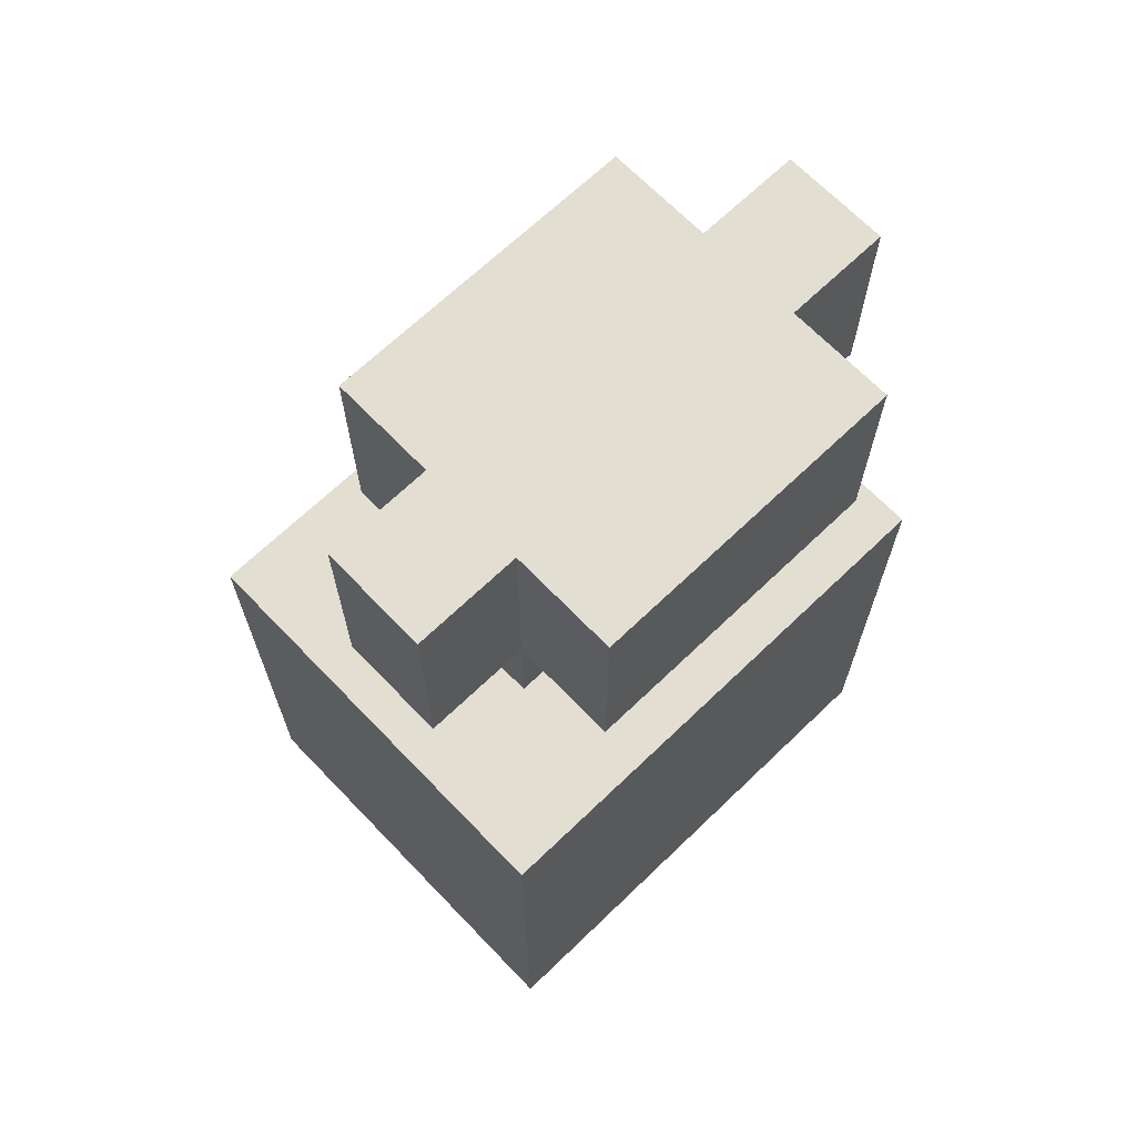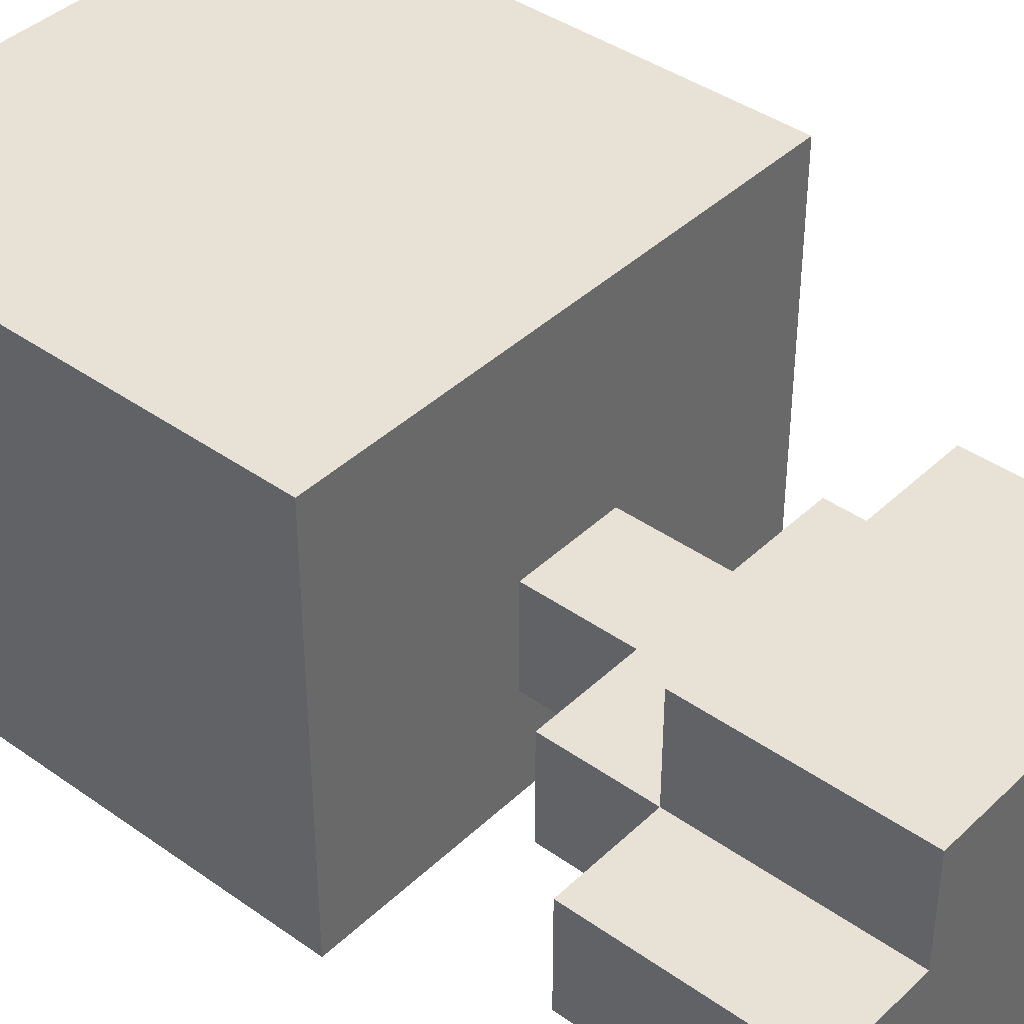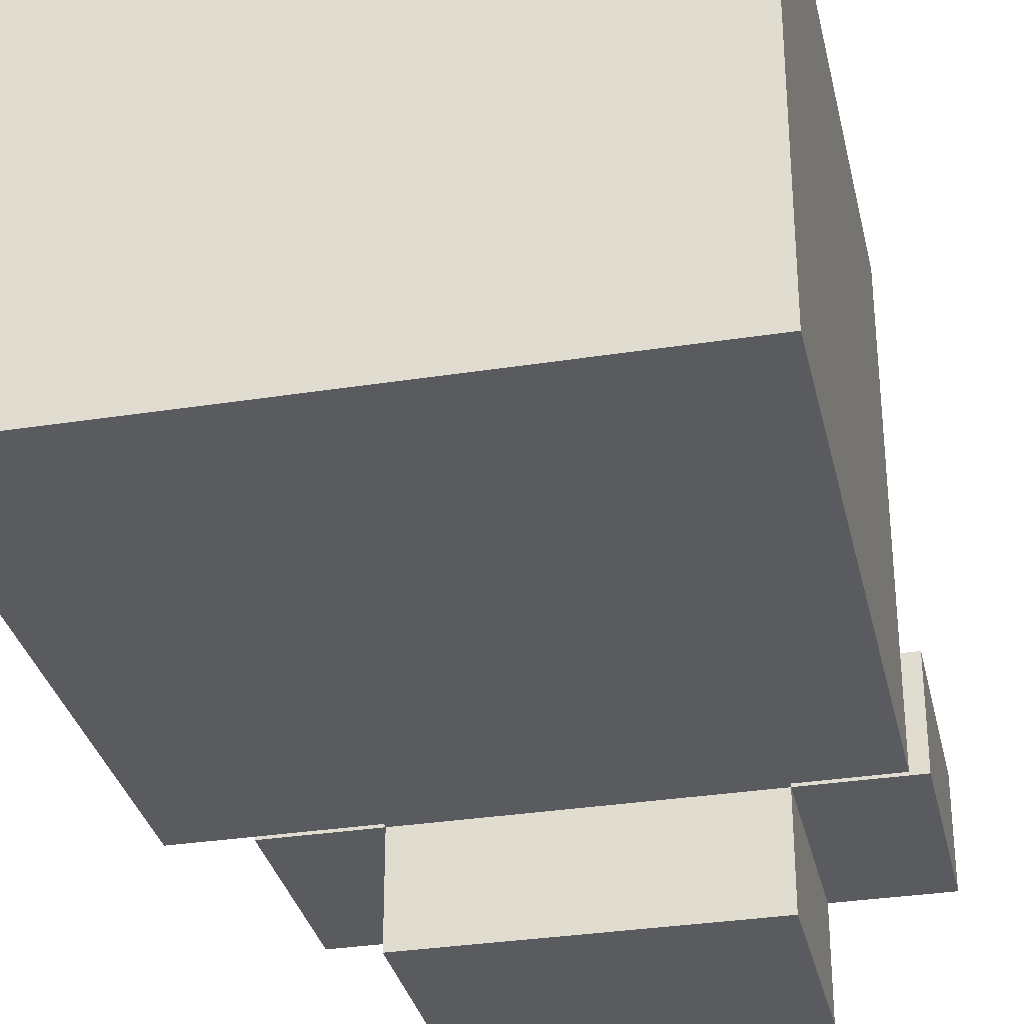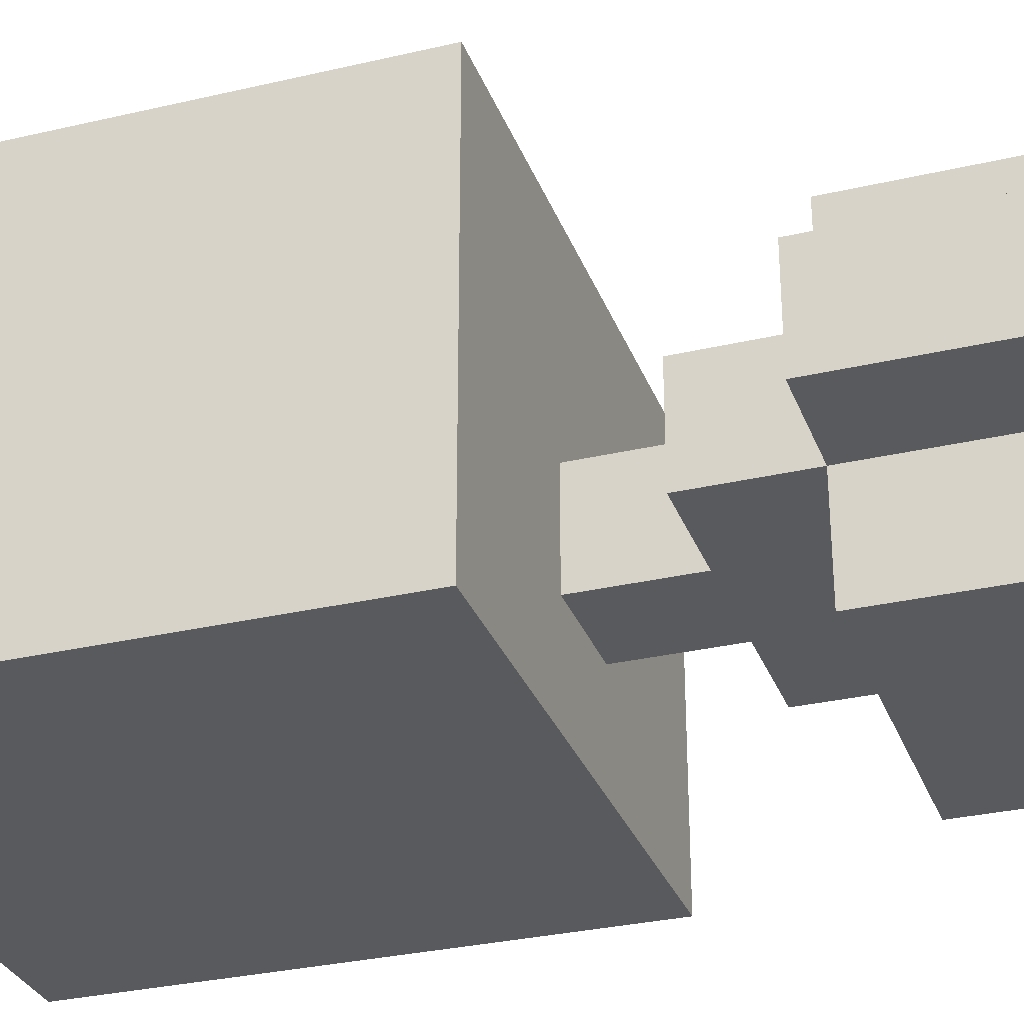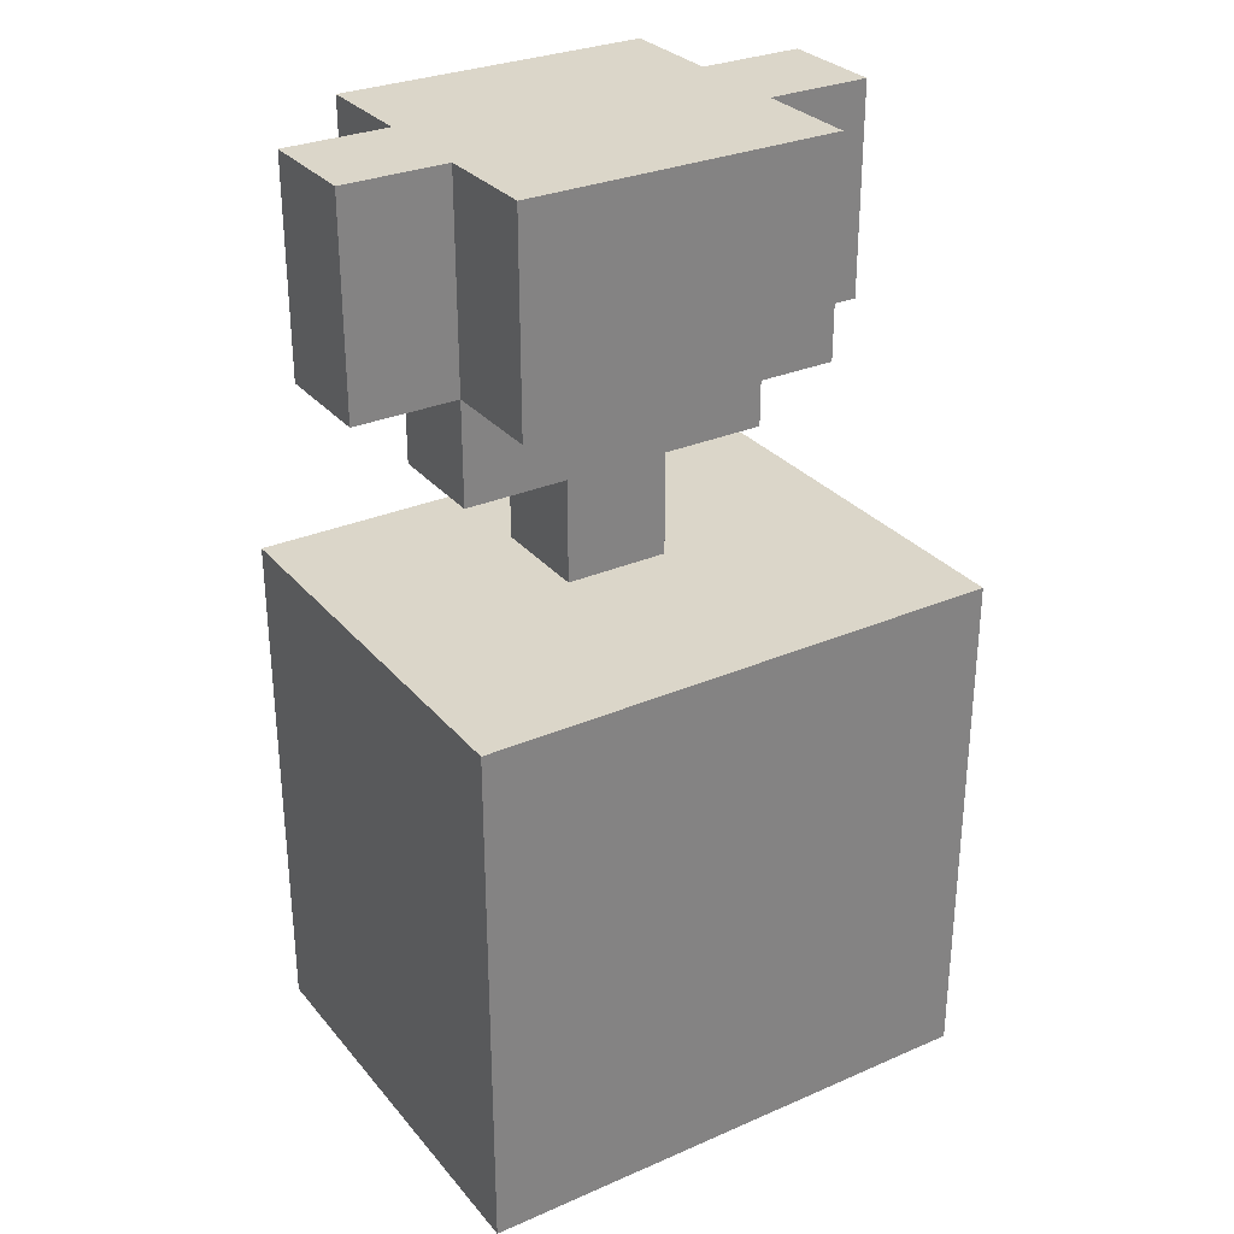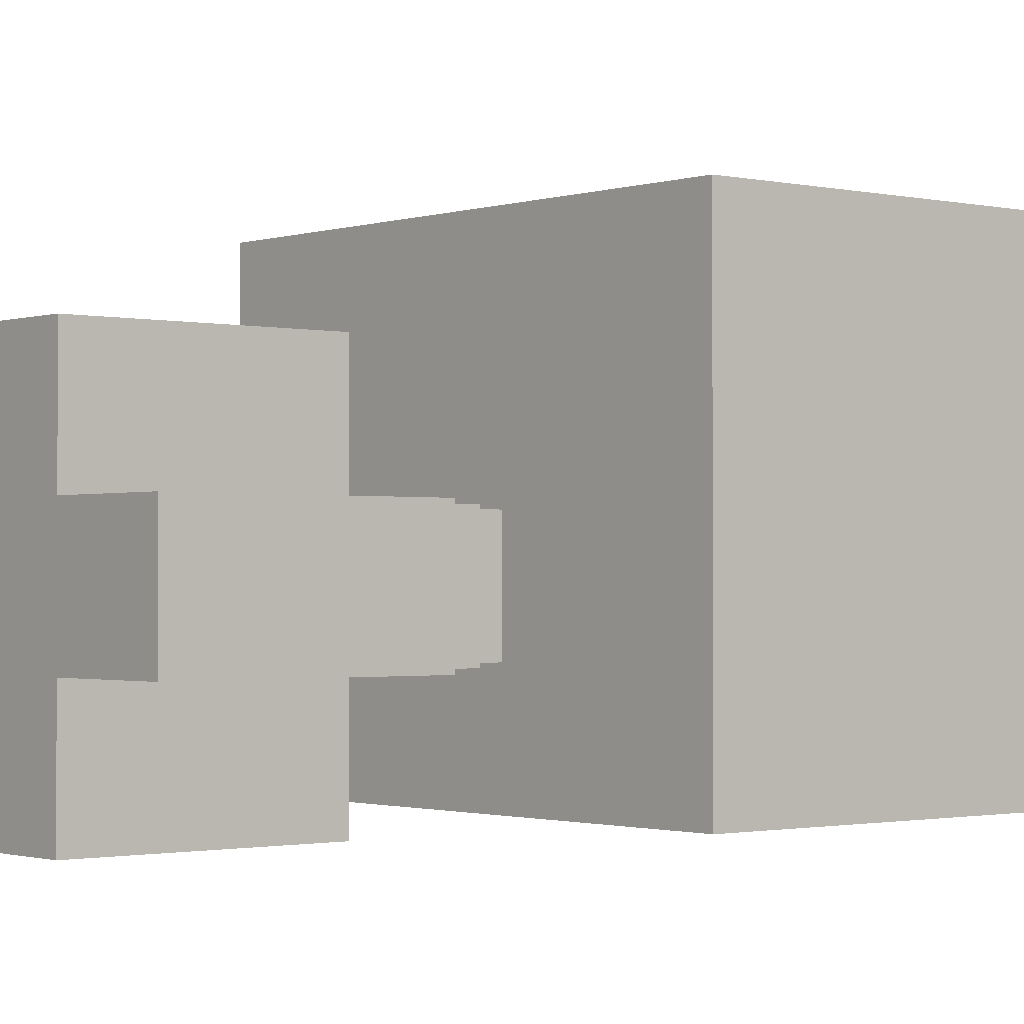
<metadata>
{"format":"obj","ext":"obj","renderer":"f3d","projection":"perspective","resolution":1024,"background":"white","views":[{"elev":67.7,"azim":-43.9,"up":"+Z"},{"elev":40.5,"azim":-49.0,"up":"+Y"},{"elev":-32.1,"azim":-167.6,"up":"+Y"},{"elev":-30.8,"azim":-71.4,"up":"+Y"},{"elev":30.0,"azim":147.8,"up":"+Z"},{"elev":-1.3,"azim":50.2,"up":"+Y"}]}
</metadata>
<code>
o
v -0.2 0.8 -0.1
v -0.2 0.8 -0.2
v -0.2 0.8 -0.4
v -0.2 0.8 -0.6
v -0.2 0.9 0.3
v -0.2 0.9 0.1
v -0.2 0.9 -0.1
v -0.2 0.9 -0.2
v -0.2 0.9 -0.5
v -0.2 0.9 -0.6
v -0.2 1 0.3
v -0.2 1 0.1
v -0.2 1 -0.1
v -0.2 1 -0.3
v -0.2 1 -0.4
v -0.2 1.1 -0.1
v -0.2 1.1 -0.3
v -0.2 1.1 -0.5
v -0.2 1.2 -0.1
v -0.2 1.2 -0.6
v -0.1 0.8 0.3
v -0.1 0.8 0.1
v -0.1 0.9 0.3
v -0.1 0.9 0.1
v -0.1 0.9 -2.98e-08
v -0.1 1 0.3
v -0.1 1 0.2
v -0.1 1 0.1
v -0.1 1 -2.98e-08
v -0.1 1.1 0.3
v -0.1 1.1 0.2
v -0.1 1.1 0.1
v 2.98e-08 0.9 -2.98e-08
v 2.98e-08 0.9 -0.1
v 2.98e-08 1 -2.98e-08
v 2.98e-08 1 -0.1
v 0.1 0.9 -2.98e-08
v 0.1 0.9 -0.1
v 0.1 1 -2.98e-08
v 0.1 1 -0.1
v 0.2 0.8 0.3
v 0.2 0.8 0.1
v 0.2 0.9 0.3
v 0.2 0.9 0.1
v 0.2 0.9 -2.98e-08
v 0.2 1 0.3
v 0.2 1 0.2
v 0.2 1 0.1
v 0.2 1 -2.98e-08
v 0.2 1.1 0.3
v 0.2 1.1 0.2
v 0.2 1.1 0.1
v 0.3 0.8 -0.1
v 0.3 0.8 -0.2
v 0.3 0.8 -0.4
v 0.3 0.8 -0.6
v 0.3 0.9 0.3
v 0.3 0.9 0.1
v 0.3 0.9 -0.1
v 0.3 0.9 -0.2
v 0.3 0.9 -0.5
v 0.3 0.9 -0.6
v 0.3 1 0.3
v 0.3 1 0.1
v 0.3 1 -0.1
v 0.3 1 -0.3
v 0.3 1 -0.4
v 0.3 1.1 -0.1
v 0.3 1.1 -0.3
v 0.3 1.1 -0.5
v 0.3 1.2 -0.1
v 0.3 1.2 -0.6
v -0.2 0.9 0.3
v -0.2 1 0.3
v -0.1 0.8 0.3
v -0.1 0.9 0.3
v -0.1 1 0.3
v -0.1 1.1 0.3
v 0.2 0.8 0.3
v 0.2 0.9 0.3
v 0.2 1 0.3
v 0.2 1.1 0.3
v 0.3 0.9 0.3
v 0.3 1 0.3
v -0.2 0.8 -0.1
v -0.2 0.9 -0.1
v -0.2 1 -0.1
v -0.2 1.1 -0.1
v -0.2 1.2 -0.1
v -0.1 0.8 -0.1
v -0.1 0.9 -0.1
v 2.98e-08 0.9 -0.1
v 2.98e-08 1 -0.1
v 2.98e-08 1.1 -0.1
v 2.98e-08 1.2 -0.1
v 0.1 0.9 -0.1
v 0.1 1 -0.1
v 0.1 1.1 -0.1
v 0.1 1.2 -0.1
v 0.2 0.8 -0.1
v 0.2 0.9 -0.1
v 0.3 0.8 -0.1
v 0.3 0.9 -0.1
v 0.3 1 -0.1
v 0.3 1.1 -0.1
v 0.3 1.2 -0.1
v -0.2 0.9 0.1
v -0.2 1 0.1
v -0.1 0.8 0.1
v -0.1 0.9 0.1
v -0.1 1 0.1
v -0.1 1.1 0.1
v 2.98e-08 0.9 0.1
v 2.98e-08 1 0.1
v 0.1 0.9 0.1
v 0.1 1 0.1
v 0.2 0.8 0.1
v 0.2 0.9 0.1
v 0.2 1 0.1
v 0.2 1.1 0.1
v 0.3 0.9 0.1
v 0.3 1 0.1
v -0.1 0.9 -2.98e-08
v -0.1 1 -2.98e-08
v 2.98e-08 0.9 -2.98e-08
v 2.98e-08 1 -2.98e-08
v 0.1 0.9 -2.98e-08
v 0.1 1 -2.98e-08
v 0.2 0.9 -2.98e-08
v 0.2 1 -2.98e-08
v -0.2 0.8 -0.6
v -0.2 0.9 -0.6
v -0.2 1.2 -0.6
v -0.1 0.8 -0.6
v -0.1 0.9 -0.6
v -0.1 1 -0.6
v -0.1 1.1 -0.6
v 2.98e-08 1.1 -0.6
v 2.98e-08 1.2 -0.6
v 0.1 1.1 -0.6
v 0.1 1.2 -0.6
v 0.2 0.8 -0.6
v 0.2 0.9 -0.6
v 0.2 1 -0.6
v 0.2 1.1 -0.6
v 0.3 0.8 -0.6
v 0.3 0.9 -0.6
v 0.3 1.2 -0.6
v -0.1 0.8 0.3
v 0.2 0.8 0.3
v -0.1 0.8 0.1
v 0.2 0.8 0.1
v -0.2 0.8 -0.1
v -0.1 0.8 -0.1
v 0.2 0.8 -0.1
v 0.3 0.8 -0.1
v -0.2 0.8 -0.2
v -0.1 0.8 -0.2
v 0.2 0.8 -0.2
v 0.3 0.8 -0.2
v -0.2 0.8 -0.4
v -0.1 0.8 -0.4
v 0.2 0.8 -0.4
v 0.3 0.8 -0.4
v -0.1 0.8 -0.5
v 0.2 0.8 -0.5
v -0.2 0.8 -0.6
v -0.1 0.8 -0.6
v 0.2 0.8 -0.6
v 0.3 0.8 -0.6
v -0.2 0.9 0.3
v -0.1 0.9 0.3
v 0.2 0.9 0.3
v 0.3 0.9 0.3
v -0.2 0.9 0.1
v -0.1 0.9 0.1
v 2.98e-08 0.9 0.1
v 0.1 0.9 0.1
v 0.2 0.9 0.1
v 0.3 0.9 0.1
v -0.1 0.9 -2.98e-08
v 2.98e-08 0.9 -2.98e-08
v 0.1 0.9 -2.98e-08
v 0.2 0.9 -2.98e-08
v 2.98e-08 0.9 -0.1
v 0.1 0.9 -0.1
v -0.2 1 0.3
v -0.1 1 0.3
v 0.2 1 0.3
v 0.3 1 0.3
v -0.1 1 0.2
v 0.2 1 0.2
v -0.2 1 0.1
v -0.1 1 0.1
v 2.98e-08 1 0.1
v 0.1 1 0.1
v 0.2 1 0.1
v 0.3 1 0.1
v -0.1 1 -2.98e-08
v 2.98e-08 1 -2.98e-08
v 0.1 1 -2.98e-08
v 0.2 1 -2.98e-08
v 2.98e-08 1 -0.1
v 0.1 1 -0.1
v -0.1 1.1 0.3
v 0.2 1.1 0.3
v -0.1 1.1 0.2
v 0.2 1.1 0.2
v -0.1 1.1 0.1
v 0.2 1.1 0.1
v -0.2 1.2 -0.1
v 2.98e-08 1.2 -0.1
v 0.1 1.2 -0.1
v 0.3 1.2 -0.1
v 2.98e-08 1.2 -0.2
v 0.1 1.2 -0.2
v -0.2 1.2 -0.6
v 2.98e-08 1.2 -0.6
v 0.1 1.2 -0.6
v 0.3 1.2 -0.6
f 7 2 1
f 8 3 2
f 8 2 7
f 9 4 3
f 10 4 9
f 11 6 5
f 12 6 11
f 13 8 7
f 14 3 8
f 14 8 13
f 15 9 3
f 15 3 14
f 16 14 13
f 17 15 14
f 17 14 16
f 18 9 15
f 18 15 17
f 18 10 9
f 19 17 16
f 19 18 17
f 20 10 18
f 20 18 19
f 23 22 21
f 24 22 23
f 28 25 24
f 29 25 28
f 30 27 26
f 31 28 27
f 31 27 30
f 32 28 31
f 35 34 33
f 36 34 35
f 37 38 39
f 39 38 40
f 41 42 43
f 43 42 44
f 44 45 48
f 48 45 49
f 46 47 50
f 47 48 51
f 50 47 51
f 51 48 52
f 53 54 59
f 54 55 60
f 59 54 60
f 55 56 61
f 61 56 62
f 57 58 63
f 63 58 64
f 59 60 65
f 60 55 66
f 65 60 66
f 55 61 67
f 66 55 67
f 65 66 68
f 66 67 69
f 68 66 69
f 67 61 70
f 69 67 70
f 61 62 70
f 68 69 71
f 69 70 71
f 70 62 72
f 71 70 72
f 76 74 73
f 77 74 76
f 79 76 75
f 80 77 76
f 80 76 79
f 81 78 77
f 81 77 80
f 82 78 81
f 83 81 80
f 84 81 83
f 90 86 85
f 91 87 86
f 91 86 90
f 92 91 90
f 92 87 91
f 93 88 87
f 93 87 92
f 94 89 88
f 94 88 93
f 95 89 94
f 96 92 90
f 97 95 94
f 97 94 93
f 98 95 97
f 99 95 98
f 100 96 90
f 100 97 96
f 101 97 100
f 102 101 100
f 103 97 101
f 103 101 102
f 104 98 97
f 104 97 103
f 105 99 98
f 105 98 104
f 106 99 105
f 107 108 110
f 110 108 111
f 109 110 113
f 111 112 114
f 109 113 115
f 114 112 116
f 109 115 117
f 117 115 118
f 116 112 119
f 119 112 120
f 118 119 121
f 121 119 122
f 123 124 125
f 125 124 126
f 127 128 129
f 129 128 130
f 131 132 134
f 132 133 135
f 134 132 135
f 135 133 136
f 136 133 137
f 136 137 138
f 137 133 138
f 138 133 139
f 136 138 140
f 138 139 140
f 140 139 141
f 134 135 142
f 135 136 143
f 142 135 143
f 136 140 144
f 143 136 144
f 140 141 145
f 144 140 145
f 142 143 146
f 143 144 147
f 146 143 147
f 144 145 147
f 145 141 148
f 147 145 148
f 151 150 149
f 152 150 151
f 157 154 153
f 158 155 154
f 158 154 157
f 159 156 155
f 159 155 158
f 160 156 159
f 161 158 157
f 161 159 158
f 161 160 159
f 162 160 161
f 163 160 162
f 164 160 163
f 165 162 161
f 165 163 162
f 166 164 163
f 166 163 165
f 167 165 161
f 168 166 165
f 168 165 167
f 169 164 166
f 169 166 168
f 170 164 169
f 175 172 171
f 176 172 175
f 179 174 173
f 180 174 179
f 181 177 176
f 182 178 177
f 182 177 181
f 183 179 178
f 183 178 182
f 184 179 183
f 185 183 182
f 186 183 185
f 187 188 191
f 189 190 192
f 187 191 193
f 193 191 194
f 192 190 197
f 197 190 198
f 194 195 199
f 195 196 200
f 199 195 200
f 196 197 201
f 200 196 201
f 201 197 202
f 200 201 203
f 203 201 204
f 205 206 207
f 207 206 208
f 207 208 209
f 209 208 210
f 211 212 215
f 212 213 215
f 213 214 216
f 215 213 216
f 211 215 217
f 215 216 218
f 217 215 218
f 216 214 219
f 218 216 219
f 219 214 220

</code>
